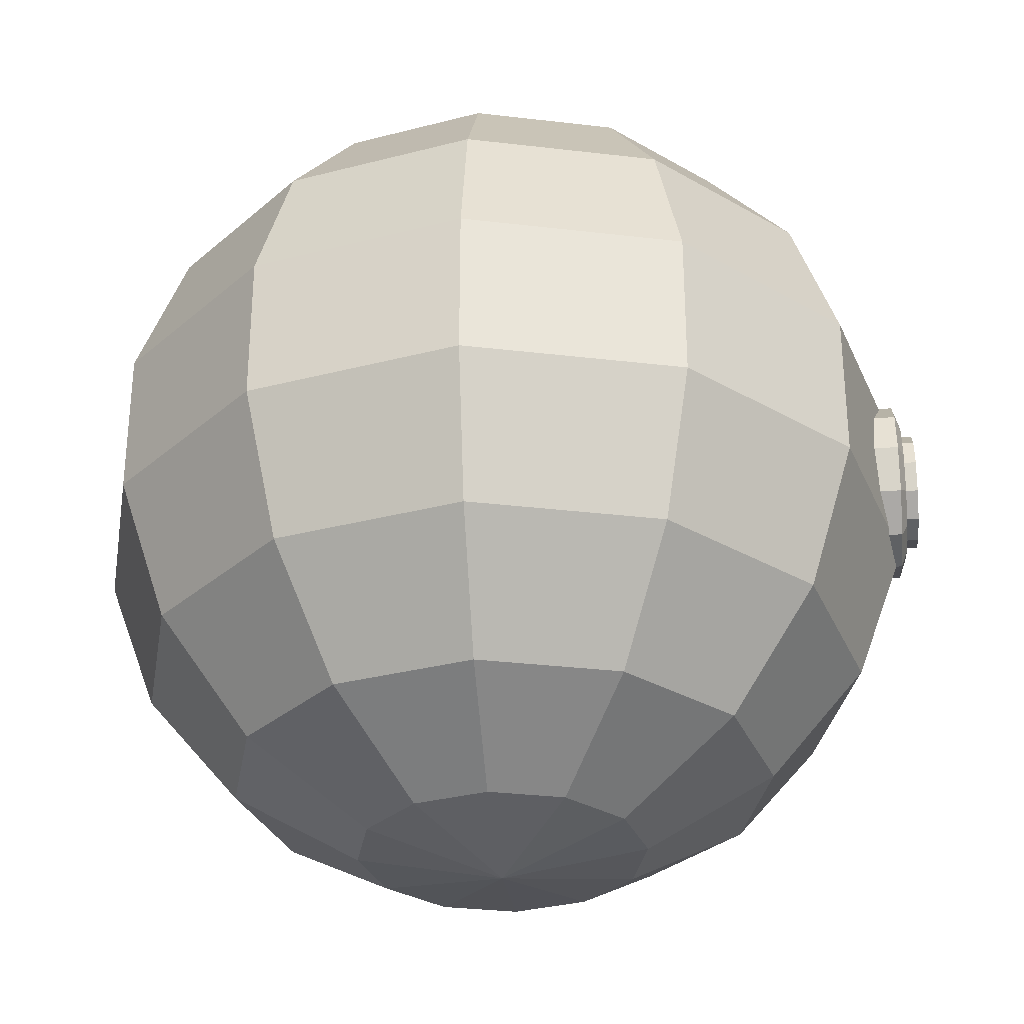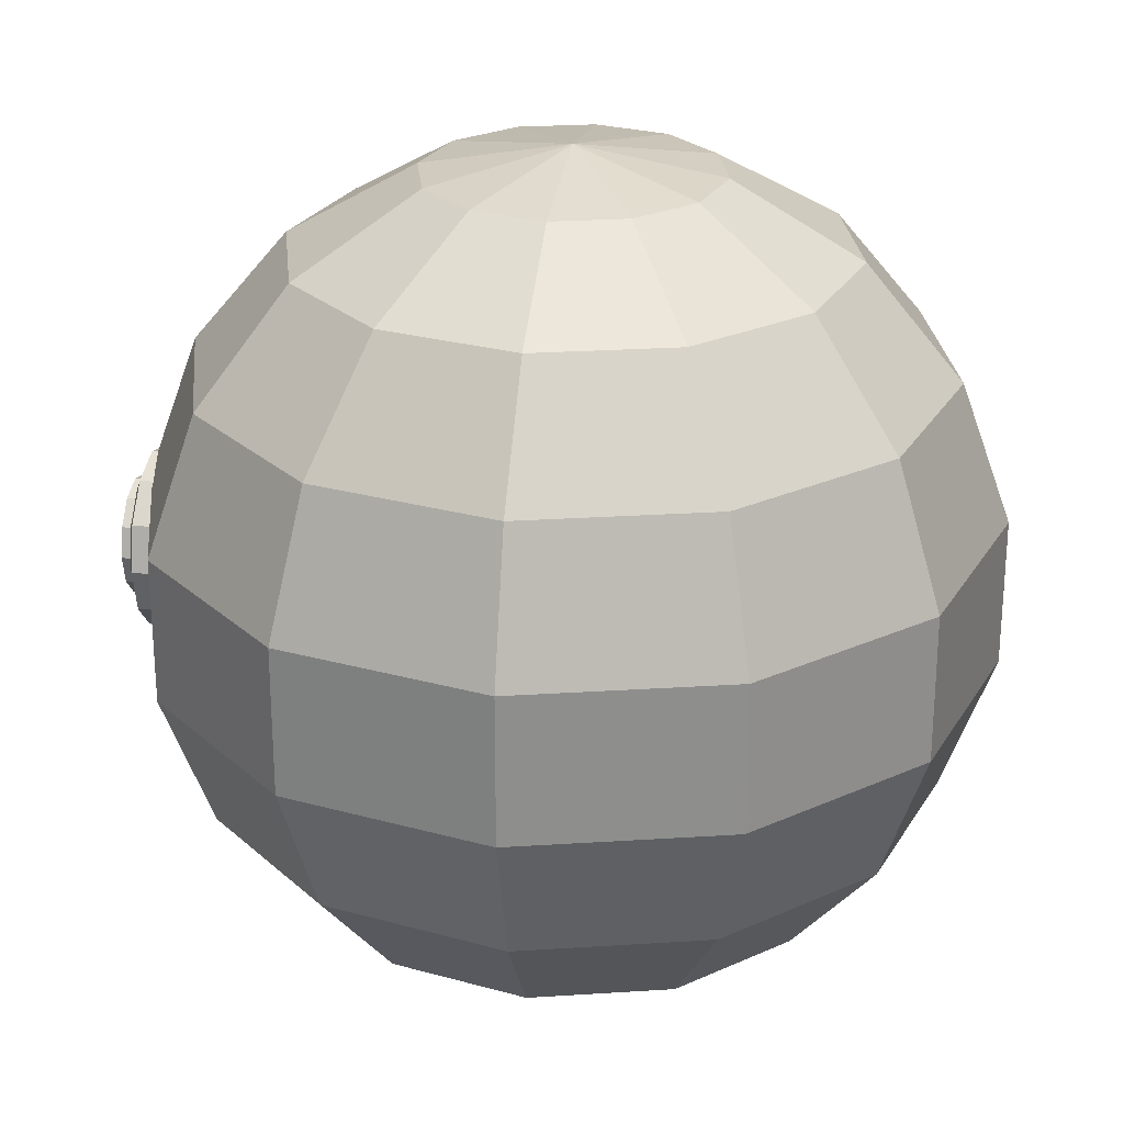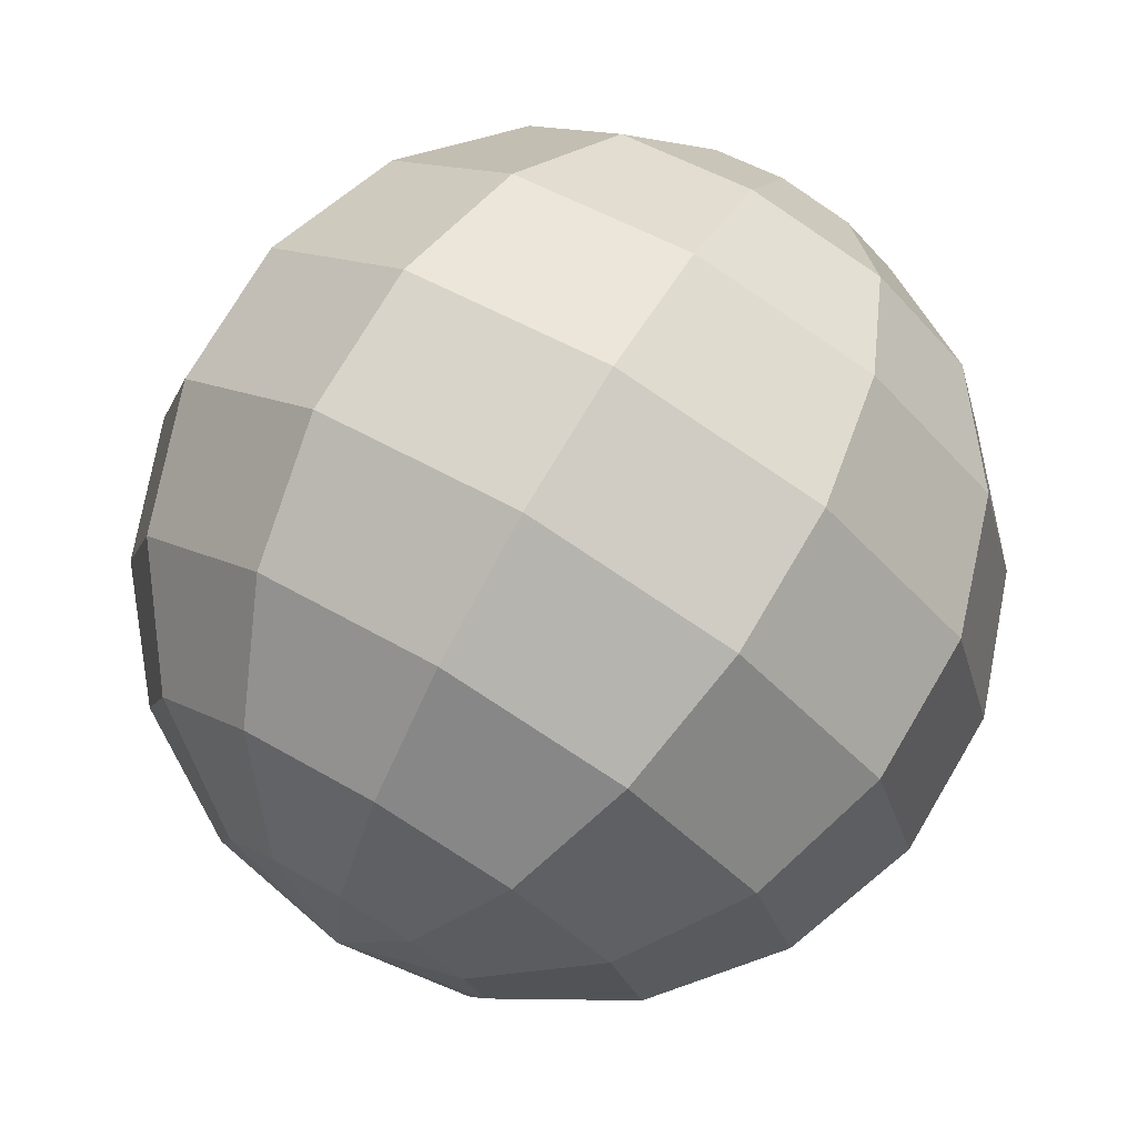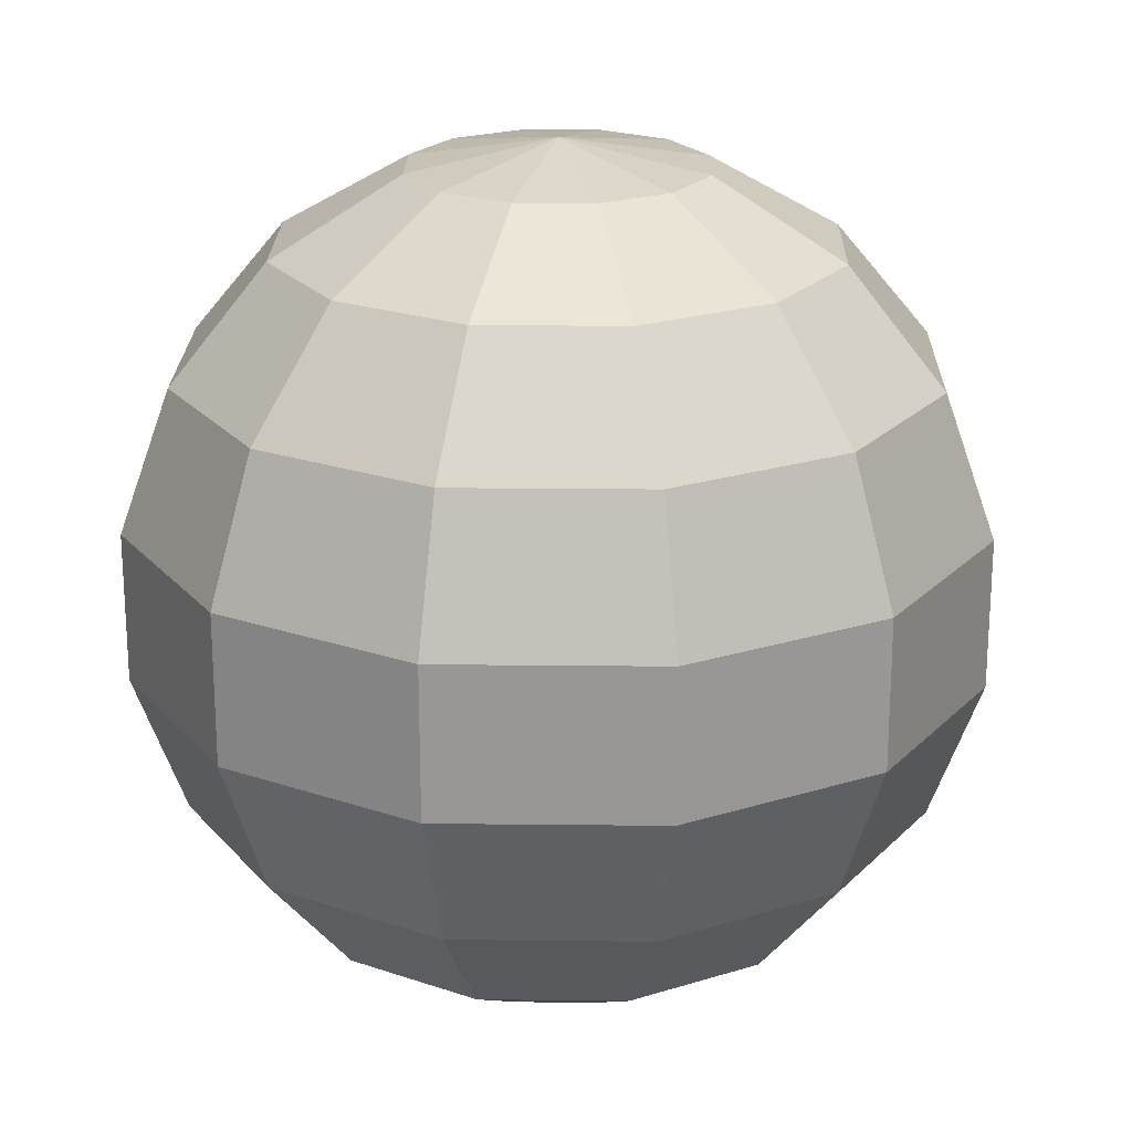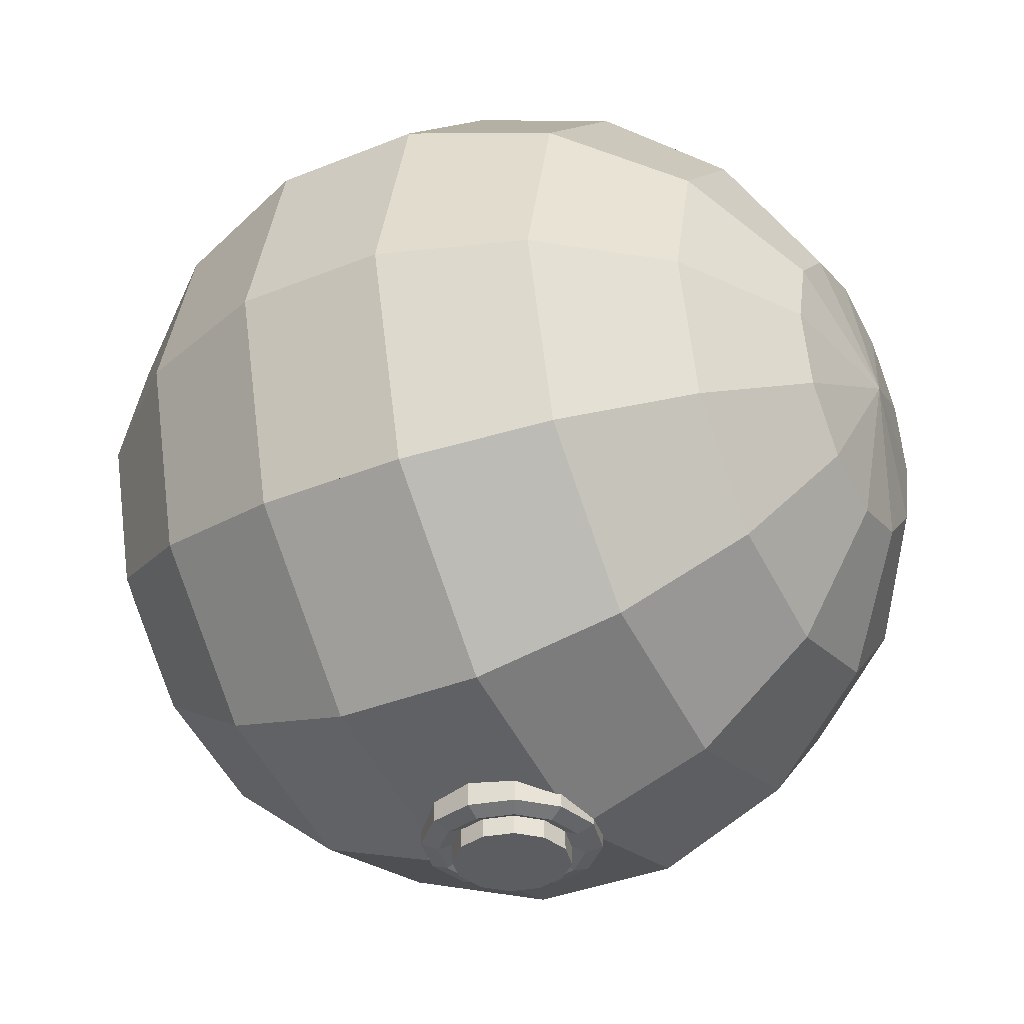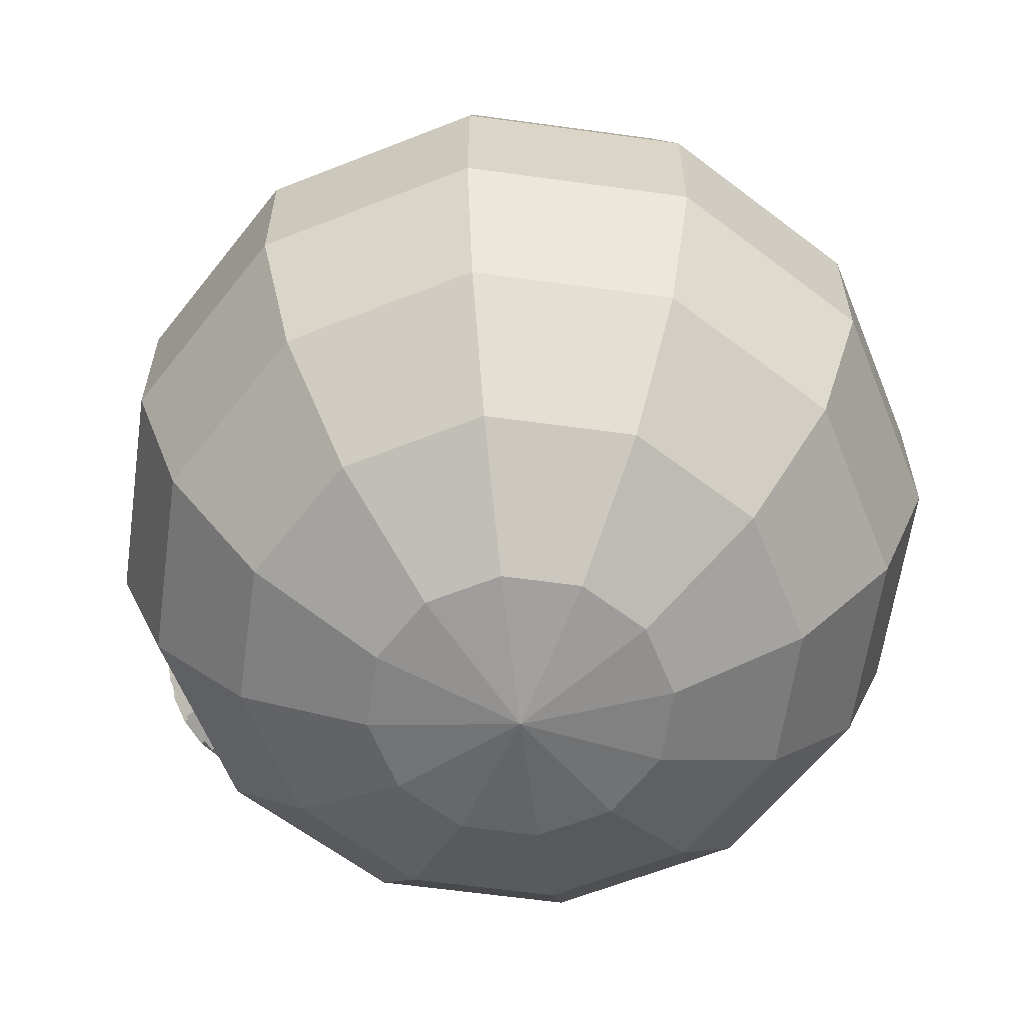
<metadata>
{"format":"obj","ext":"obj","renderer":"f3d","projection":"perspective","resolution":1024,"background":"white","views":[{"elev":-31.5,"azim":95.4,"up":"+Y"},{"elev":25.6,"azim":-80.9,"up":"+Y"},{"elev":75.4,"azim":30.7,"up":"+Z"},{"elev":21.6,"azim":46.1,"up":"+Y"},{"elev":-36.3,"azim":-62.0,"up":"+Z"},{"elev":-61.5,"azim":-53.0,"up":"+Y"}]}
</metadata>
<code>
v -1.317e-05 0.66 0.255
v 0.1129 0.6202 0.4505
v -1.32e-05 0.6202 0.4807
v 0.1955 0.6202 0.3679
v 0.2257 0.6202 0.255
v 0.1955 0.6202 0.1421
v 0.1129 0.6202 0.05952
v -1.32e-05 0.6202 0.02928
v -0.1129 0.6202 0.05952
v -0.1955 0.6202 0.1421
v -0.2257 0.6202 0.255
v -0.1955 0.6202 0.3679
v -0.1129 0.6202 0.4505
v 0.2121 0.5056 0.6224
v -1.326e-05 0.5056 0.6793
v 0.3674 0.5056 0.4671
v 0.4242 0.5056 0.255
v 0.3674 0.5056 0.04289
v 0.2121 0.5056 -0.1124
v -1.323e-05 0.5056 -0.1692
v -0.2121 0.5056 -0.1124
v -0.3674 0.5056 0.04289
v -0.4243 0.5056 0.255
v -0.3674 0.5056 0.4671
v -0.2121 0.5056 0.6224
v 0.2858 0.33 0.75
v -1.332e-05 0.33 0.8266
v 0.495 0.33 0.5408
v 0.5716 0.33 0.255
v 0.495 0.33 -0.03078
v 0.2858 0.33 -0.24
v -1.332e-05 0.33 -0.3166
v -0.2858 0.33 -0.24
v -0.495 0.33 -0.03077
v -0.5716 0.33 0.255
v -0.495 0.33 0.5408
v -0.2858 0.33 0.75
v 0.325 0.1146 0.8179
v -1.341e-05 0.1146 0.905
v 0.5629 0.1146 0.58
v 0.65 0.1146 0.255
v 0.5629 0.1146 -0.06997
v 0.325 0.1146 -0.3079
v -1.338e-05 0.1146 -0.395
v -0.325 0.1146 -0.3079
v -0.5629 0.1146 -0.06997
v -0.65 0.1146 0.255
v -0.5629 0.1146 0.58
v -0.325 0.1146 0.8179
v 0.325 0.0573 0.8179
v -1.341e-05 0.0573 0.905
v 0.5629 0.0573 0.58
v 0.65 0.0573 0.255
v 0.5629 0.0573 -0.06997
v 0.325 0.0573 -0.3079
v -1.338e-05 0.0573 -0.395
v -0.325 0.0573 -0.3079
v -0.5629 0.0573 -0.06997
v -0.65 0.0573 0.255
v -0.5629 0.0573 0.58
v -0.325 0.0573 0.8179
v -1.35e-05 -0.1146 0.905
v 0.325 -0.1146 0.8179
v 0.2858 -0.33 0.75
v -1.356e-05 -0.33 0.8266
v 0.5629 -0.1146 0.58
v 0.495 -0.33 0.5408
v 0.65 -0.1146 0.255
v 0.5716 -0.33 0.255
v 0.5629 -0.1146 -0.06997
v 0.495 -0.33 -0.03078
v 0.325 -0.1146 -0.3079
v 0.2858 -0.33 -0.24
v -1.347e-05 -0.1146 -0.395
v -1.353e-05 -0.33 -0.3166
v -0.325 -0.1146 -0.3079
v -0.2858 -0.33 -0.24
v -0.5629 -0.1146 -0.06997
v -0.495 -0.33 -0.03077
v -0.65 -0.1146 0.255
v -0.5716 -0.33 0.255
v -0.5629 -0.1146 0.58
v -0.495 -0.33 0.5408
v -0.325 -0.1146 0.8179
v -0.2858 -0.33 0.75
v 0.2121 -0.5056 0.6224
v -1.362e-05 -0.5056 0.6793
v 0.3674 -0.5056 0.4671
v 0.4242 -0.5056 0.255
v 0.3674 -0.5056 0.04289
v 0.2121 -0.5056 -0.1124
v -1.359e-05 -0.5056 -0.1692
v -0.2121 -0.5056 -0.1124
v -0.3674 -0.5056 0.04289
v -0.4243 -0.5056 0.255
v -0.3674 -0.5056 0.4671
v -0.2121 -0.5056 0.6224
v 0.1129 -0.6202 0.4505
v -1.365e-05 -0.6202 0.4807
v 0.1955 -0.6202 0.3679
v 0.2257 -0.6202 0.255
v 0.1955 -0.6202 0.1421
v 0.1129 -0.6202 0.05952
v -1.362e-05 -0.6202 0.02928
v -0.1129 -0.6202 0.05952
v -0.1955 -0.6202 0.1421
v -0.2257 -0.6202 0.255
v -0.1955 -0.6202 0.3679
v -0.1129 -0.6202 0.4505
v -1.365e-05 -0.66 0.255
v -0.325 1.192e-07 -0.3079
v -0.325 -0.0573 -0.3079
v -1.344e-05 -0.0573 -0.395
v -1.341e-05 0 -0.395
v -0.5629 1.788e-07 -0.06997
v -0.5629 -0.0573 -0.06997
v -0.65 2.384e-07 0.255
v -0.65 -0.0573 0.255
v -0.5629 1.788e-07 0.58
v -0.5629 -0.0573 0.58
v -0.325 1.192e-07 0.8179
v -0.325 -0.0573 0.8179
v -1.347e-05 -0.0573 0.905
v -1.344e-05 0 0.905
v 0.325 -1.192e-07 0.8179
v 0.325 -0.0573 0.8179
v 0.5629 -2.384e-07 0.58
v 0.5629 -0.0573 0.58
v 0.65 -2.384e-07 0.255
v 0.65 -0.0573 0.255
v 0.5629 -2.384e-07 -0.06997
v 0.5629 -0.0573 -0.06997
v 0.325 -1.192e-07 -0.3079
v 0.325 -0.0573 -0.3079
v 0.14 -5.96e-08 -0.395
v 0.1213 -0.07 -0.395
v 0.1213 -0.07 -0.115
v 0.14 -1.192e-07 -0.115
v 0.07001 -0.1212 -0.395
v 0.07001 -0.1212 -0.115
v 1.347e-05 -0.14 -0.395
v 1.329e-05 -0.14 -0.115
v -0.06999 -0.1212 -0.395
v -0.06999 -0.1212 -0.115
v -0.1212 -0.07 -0.395
v -0.1212 -0.07 -0.115
v -0.14 0 -0.395
v -0.14 -5.96e-08 -0.115
v -0.1212 0.07 -0.395
v -0.1212 0.07 -0.115
v -0.06999 0.1212 -0.395
v -0.06999 0.1212 -0.115
v 1.353e-05 0.14 -0.395
v 1.335e-05 0.14 -0.115
v 0.07001 0.1212 -0.395
v 0.07001 0.1212 -0.115
v 0.1213 0.07 -0.395
v 0.1213 0.07 -0.115
v 0.05671 0.09821 -0.405
v 0.09822 0.0567 -0.405
v 1.353e-05 0.1134 -0.405
v -0.05669 0.09821 -0.405
v -0.09819 0.0567 -0.405
v -0.1134 0 -0.405
v -0.09819 -0.0567 -0.405
v -0.05669 -0.09821 -0.405
v 1.344e-05 -0.1134 -0.405
v 0.05671 -0.09821 -0.405
v 0.09822 -0.0567 -0.405
v 0.1134 -5.96e-08 -0.405
v 0.04594 0.07955 -0.395
v 0.07956 0.04593 -0.395
v 1.356e-05 0.09185 -0.395
v -0.04591 0.07955 -0.395
v -0.07953 0.04593 -0.395
v -0.09184 0 -0.395
v -0.07953 -0.04593 -0.395
v -0.04591 -0.07955 -0.395
v 1.344e-05 -0.09185 -0.395
v 0.04594 -0.07955 -0.395
v 0.07956 -0.04593 -0.395
v 0.09187 -5.96e-08 -0.395
v 0.04594 0.07955 -0.425
v 0.07956 0.04593 -0.425
v 1.362e-05 0.09185 -0.425
v -0.04591 0.07955 -0.425
v -0.07953 0.04593 -0.425
v -0.09184 0 -0.425
v -0.07953 -0.04593 -0.425
v -0.04591 -0.07955 -0.425
v 1.347e-05 -0.09185 -0.425
v 0.04594 -0.07955 -0.425
v 0.07956 -0.04593 -0.425
v 0.09187 -5.96e-08 -0.425
o group1439157987
g mesh1439157987
f 3 2 1
f 2 4 1
f 4 5 1
f 5 6 1
f 6 7 1
f 7 8 1
f 8 9 1
f 9 10 1
f 10 11 1
f 11 12 1
f 12 13 1
f 13 3 1
f 15 14 2 3
f 14 16 4 2
f 16 17 5 4
f 17 18 6 5
f 18 19 7 6
f 19 20 8 7
f 20 21 9 8
f 21 22 10 9
f 22 23 11 10
f 23 24 12 11
f 24 25 13 12
f 25 15 3 13
f 27 26 14 15
f 26 28 16 14
f 28 29 17 16
f 29 30 18 17
f 30 31 19 18
f 31 32 20 19
f 32 33 21 20
f 33 34 22 21
f 34 35 23 22
f 35 36 24 23
f 36 37 25 24
f 37 27 15 25
f 39 38 26 27
f 38 40 28 26
f 40 41 29 28
f 41 42 30 29
f 42 43 31 30
f 43 44 32 31
f 44 45 33 32
f 45 46 34 33
f 46 47 35 34
f 47 48 36 35
f 48 49 37 36
f 49 39 27 37
f 51 50 38 39
f 50 52 40 38
f 52 53 41 40
f 53 54 42 41
f 54 55 43 42
f 55 56 44 43
f 56 57 45 44
f 57 58 46 45
f 58 59 47 46
f 59 60 48 47
f 60 61 49 48
f 61 51 39 49
f 65 64 63 62
f 64 67 66 63
f 67 69 68 66
f 69 71 70 68
f 71 73 72 70
f 73 75 74 72
f 75 77 76 74
f 77 79 78 76
f 79 81 80 78
f 81 83 82 80
f 83 85 84 82
f 85 65 62 84
f 87 86 64 65
f 86 88 67 64
f 88 89 69 67
f 89 90 71 69
f 90 91 73 71
f 91 92 75 73
f 92 93 77 75
f 93 94 79 77
f 94 95 81 79
f 95 96 83 81
f 96 97 85 83
f 97 87 65 85
f 99 98 86 87
f 98 100 88 86
f 100 101 89 88
f 101 102 90 89
f 102 103 91 90
f 103 104 92 91
f 104 105 93 92
f 105 106 94 93
f 106 107 95 94
f 107 108 96 95
f 108 109 97 96
f 109 99 87 97
f 110 98 99
f 110 100 98
f 110 101 100
f 110 102 101
f 110 103 102
f 110 104 103
f 110 105 104
f 110 106 105
f 110 107 106
f 110 108 107
f 110 109 108
f 110 99 109
f 113 74 76 112
f 112 76 78 116
f 116 78 80 118
f 118 80 82 120
f 120 82 84 122
f 122 84 62 123
f 123 62 63 126
f 126 63 66 128
f 128 66 68 130
f 130 68 70 132
f 132 70 72 134
f 134 72 74 113
f 158 156 154 152 150 148 146 144 142 140 137 138
f 172 171 159 160
f 171 173 161 159
f 173 174 162 161
f 174 175 163 162
f 175 176 164 163
f 176 177 165 164
f 177 178 166 165
f 178 179 167 166
f 179 180 168 167
f 180 181 169 168
f 181 182 170 169
f 182 172 160 170
f 184 183 171 172
f 183 185 173 171
f 185 186 174 173
f 186 187 175 174
f 187 188 176 175
f 188 189 177 176
f 189 190 178 177
f 190 191 179 178
f 191 192 180 179
f 192 193 181 180
f 193 194 182 181
f 194 184 172 182
f 194 193 192 191 190 189 188 187 186 185 183 184
f 57 56 114 113 112 111
f 58 57 111 112 116 115
f 59 58 115 116 118 117
f 60 59 117 118 120 119
f 61 60 119 120 122 121
f 51 61 121 122 123 124
f 50 51 124 123 126 125
f 52 50 125 126 128 127
f 53 52 127 128 130 129
f 54 53 129 130 132 131
f 55 54 131 132 134 133
f 56 55 133 134 113 114
f 138 137 136 135
f 137 140 139 136
f 140 142 141 139
f 142 144 143 141
f 144 146 145 143
f 146 148 147 145
f 148 150 149 147
f 150 152 151 149
f 152 154 153 151
f 154 156 155 153
f 156 158 157 155
f 158 138 135 157
f 160 159 155 157
f 159 161 153 155
f 161 162 151 153
f 162 163 149 151
f 163 164 147 149
f 164 165 145 147
f 165 166 143 145
f 166 167 141 143
f 167 168 139 141
f 168 169 136 139
f 169 170 135 136
f 170 160 157 135

</code>
